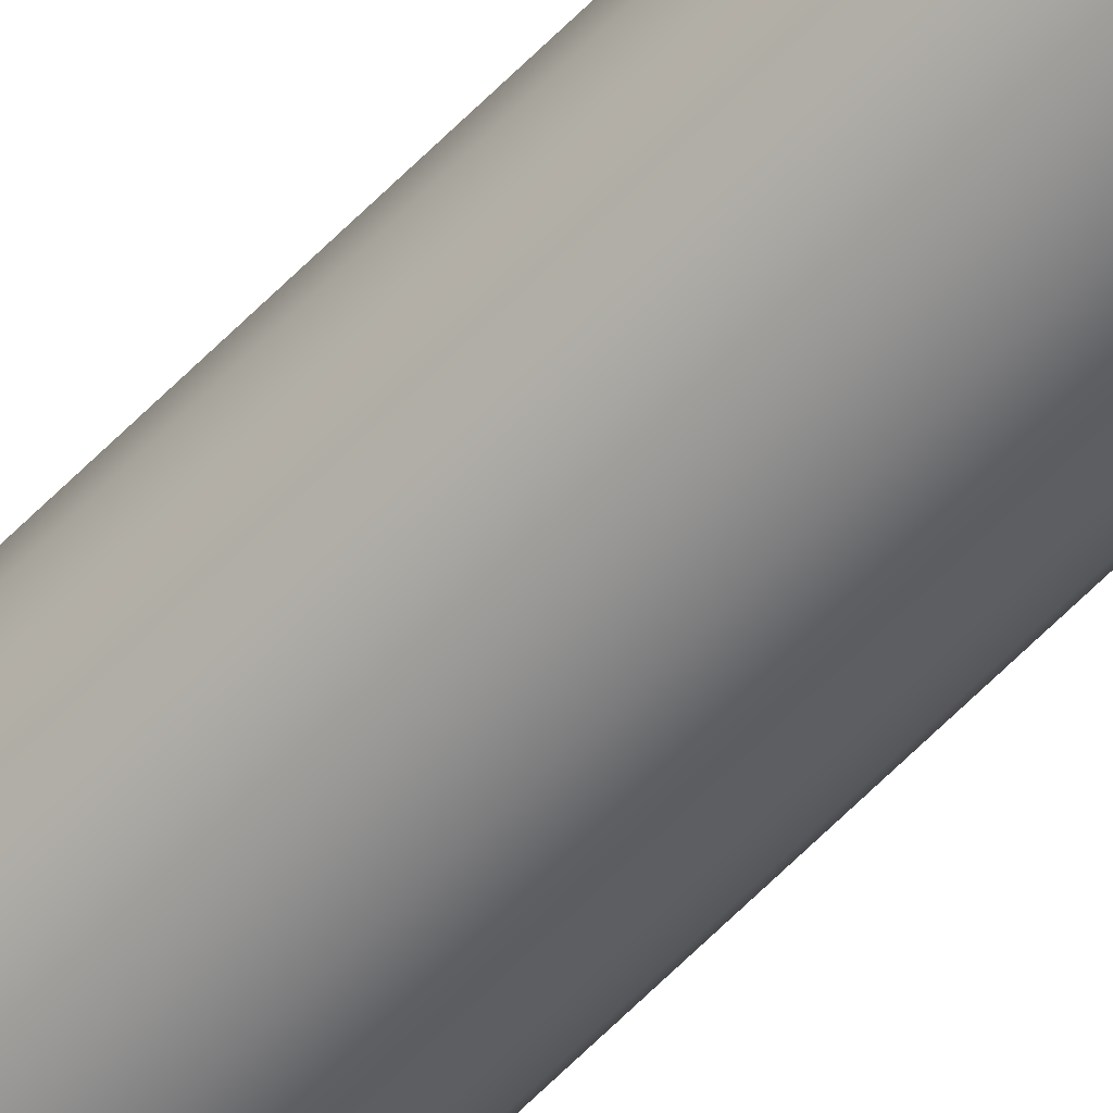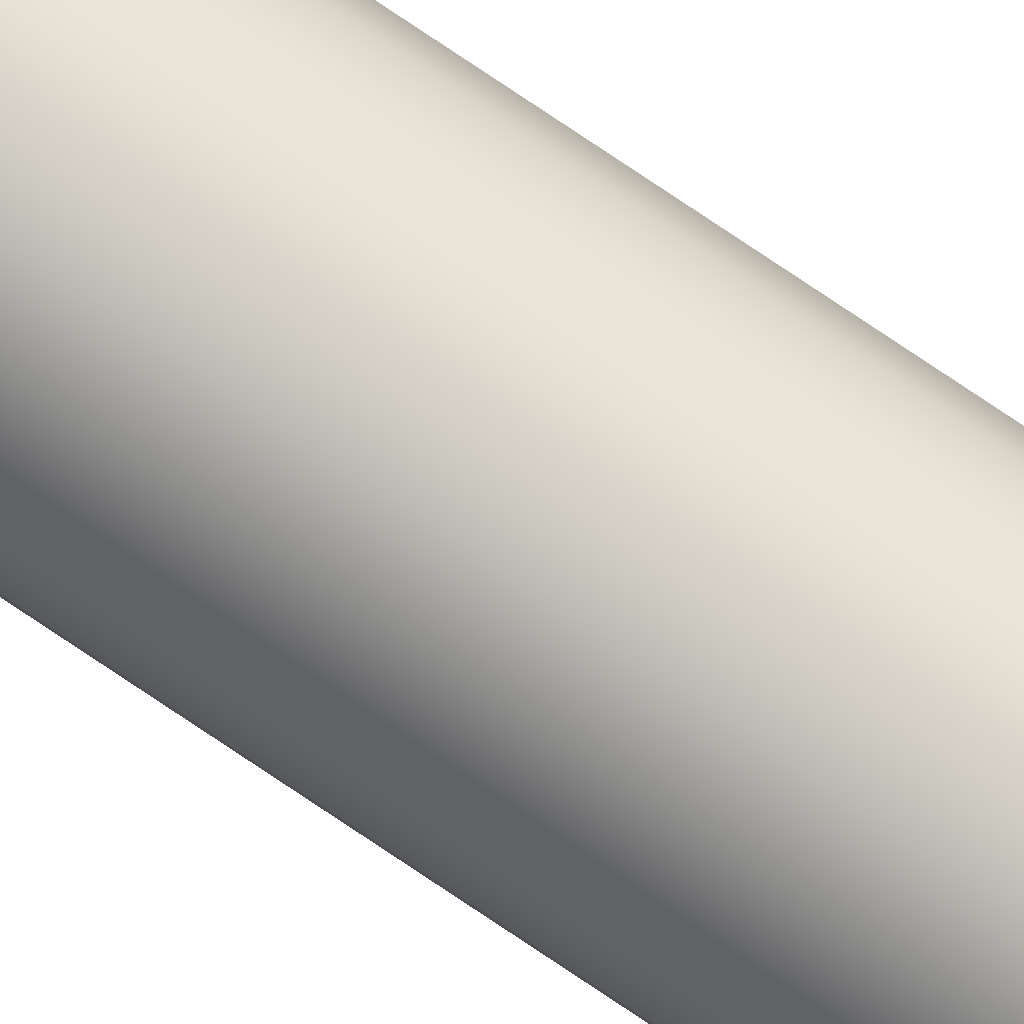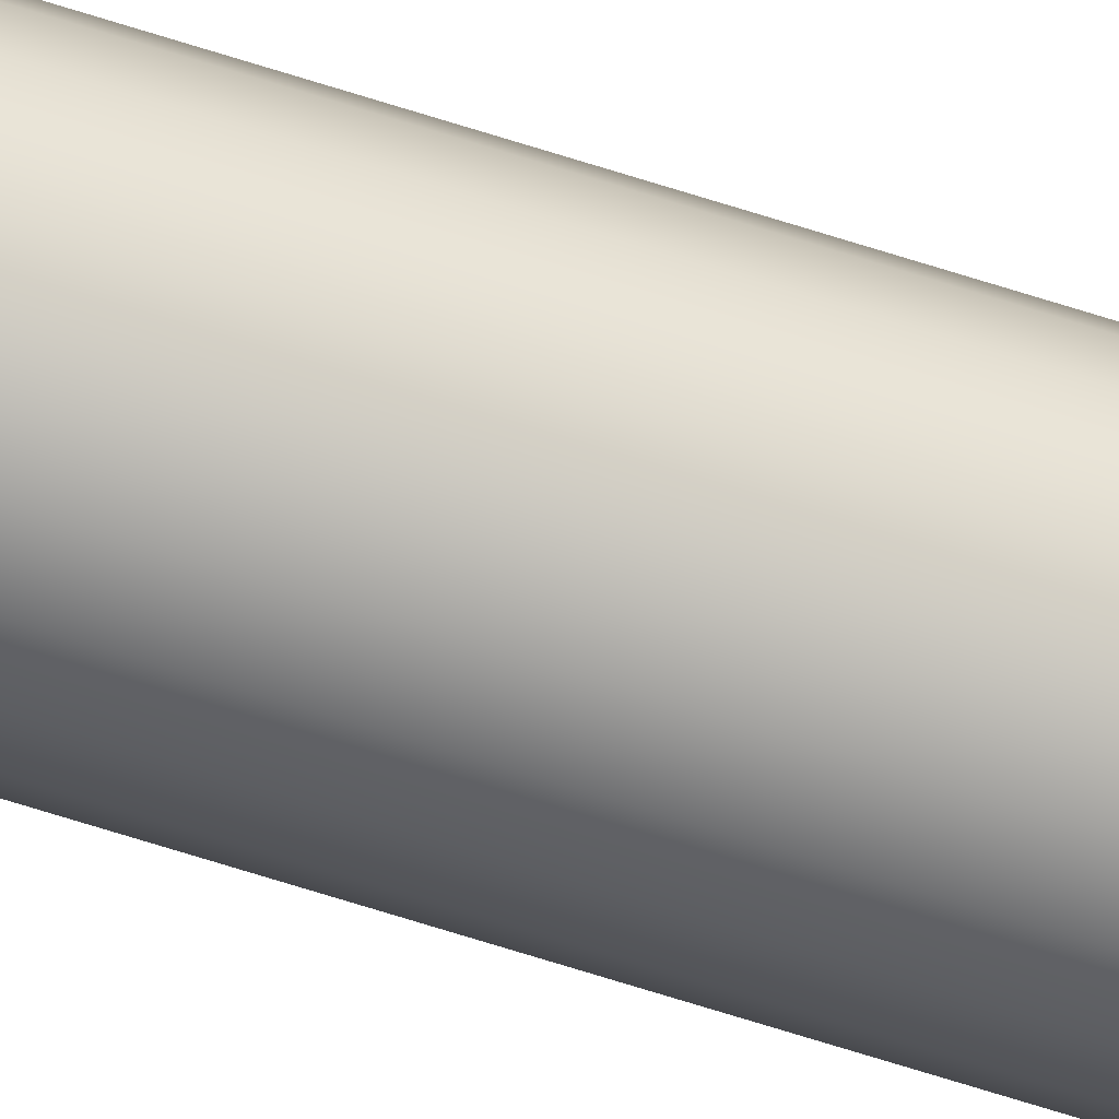
<metadata>
{"format":"obj","ext":"obj","renderer":"f3d","projection":"perspective","resolution":1024,"background":"white","views":[{"elev":-58.6,"azim":-43.0,"up":"+Z"},{"elev":76.9,"azim":-56.0,"up":"+Z"},{"elev":-54.8,"azim":-110.0,"up":"+Z"}]}
</metadata>
<code>
g dummy_stand:default1
v 0.1902 1.549 -3.174
v 0.1618 1.549 -3.23
v 0.1176 1.549 -3.274
v 0.0618 1.549 -3.302
v 0 1.549 -3.312
v -0.0618 1.549 -3.302
v -0.1176 1.549 -3.274
v -0.1618 1.549 -3.23
v -0.1902 1.549 -3.174
v -0.2 1.549 -3.112
v -0.1902 1.549 -3.05
v -0.1618 1.549 -2.995
v -0.1176 1.549 -2.95
v -0.0618 1.549 -2.922
v 0 1.549 -2.912
v 0.0618 1.549 -2.922
v 0.1176 1.549 -2.95
v 0.1618 1.549 -2.995
v 0.1902 1.549 -3.05
v 0.2 1.549 -3.112
v 0.1902 26.55 -3.174
v 0.1618 26.55 -3.23
v 0.1176 26.55 -3.274
v 0.0618 26.55 -3.302
v 0 26.55 -3.312
v -0.0618 26.55 -3.302
v -0.1176 26.55 -3.274
v -0.1618 26.55 -3.23
v -0.1902 26.55 -3.174
v -0.2 26.55 -3.112
v -0.1902 26.55 -3.05
v -0.1618 26.55 -2.995
v -0.1176 26.55 -2.95
v -0.0618 26.55 -2.922
v 0 26.55 -2.912
v 0.0618 26.55 -2.922
v 0.1176 26.55 -2.95
v 0.1618 26.55 -2.995
v 0.1902 26.55 -3.05
v 0.2 26.55 -3.112
g dummy_stand:dummy dummy_stand:dummy_stand dummy_stand:support polySurface2 dummy_stand:polySurface1
f 1 2 22 21
f 2 3 23 22
f 3 4 24 23
f 4 5 25 24
f 5 6 26 25
f 6 7 27 26
f 7 8 28 27
f 8 9 29 28
f 9 10 30 29
f 10 11 31 30
f 11 12 32 31
f 12 13 33 32
f 13 14 34 33
f 14 15 35 34
f 15 16 36 35
f 16 17 37 36
f 17 18 38 37
f 18 19 39 38
f 19 20 40 39
f 20 1 21 40
f 1 20 19 18 17 16 15 14 13 12 11 10 9 8 7 6 5 4 3 2
f 21 22 23 24 25 26 27 28 29 30 31 32 33 34 35 36 37 38 39 40

</code>
